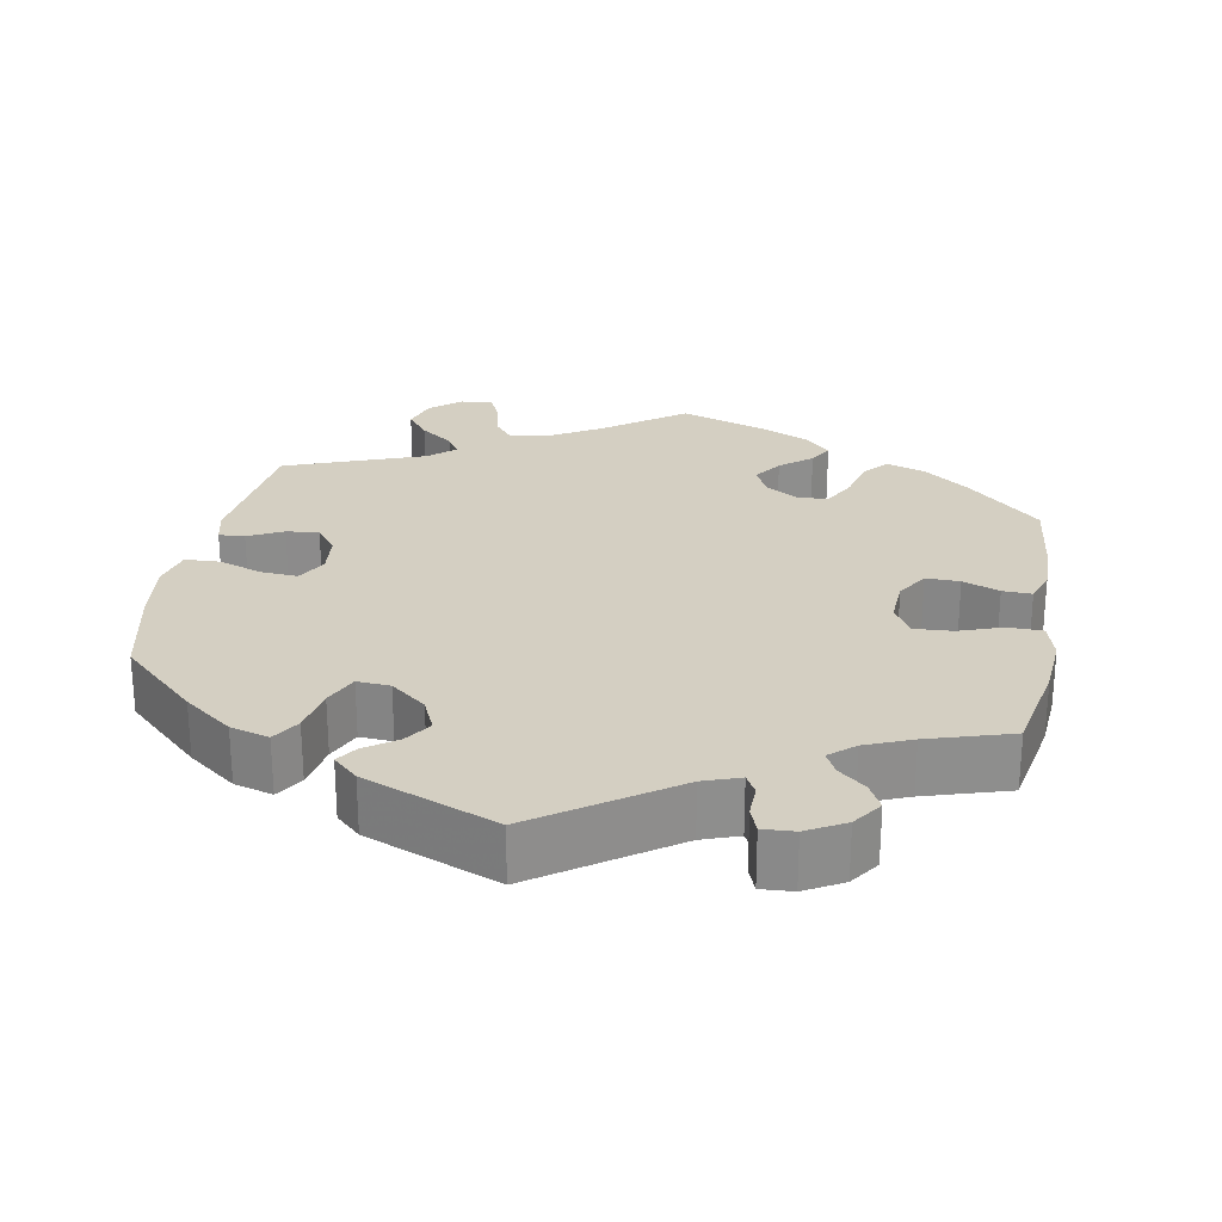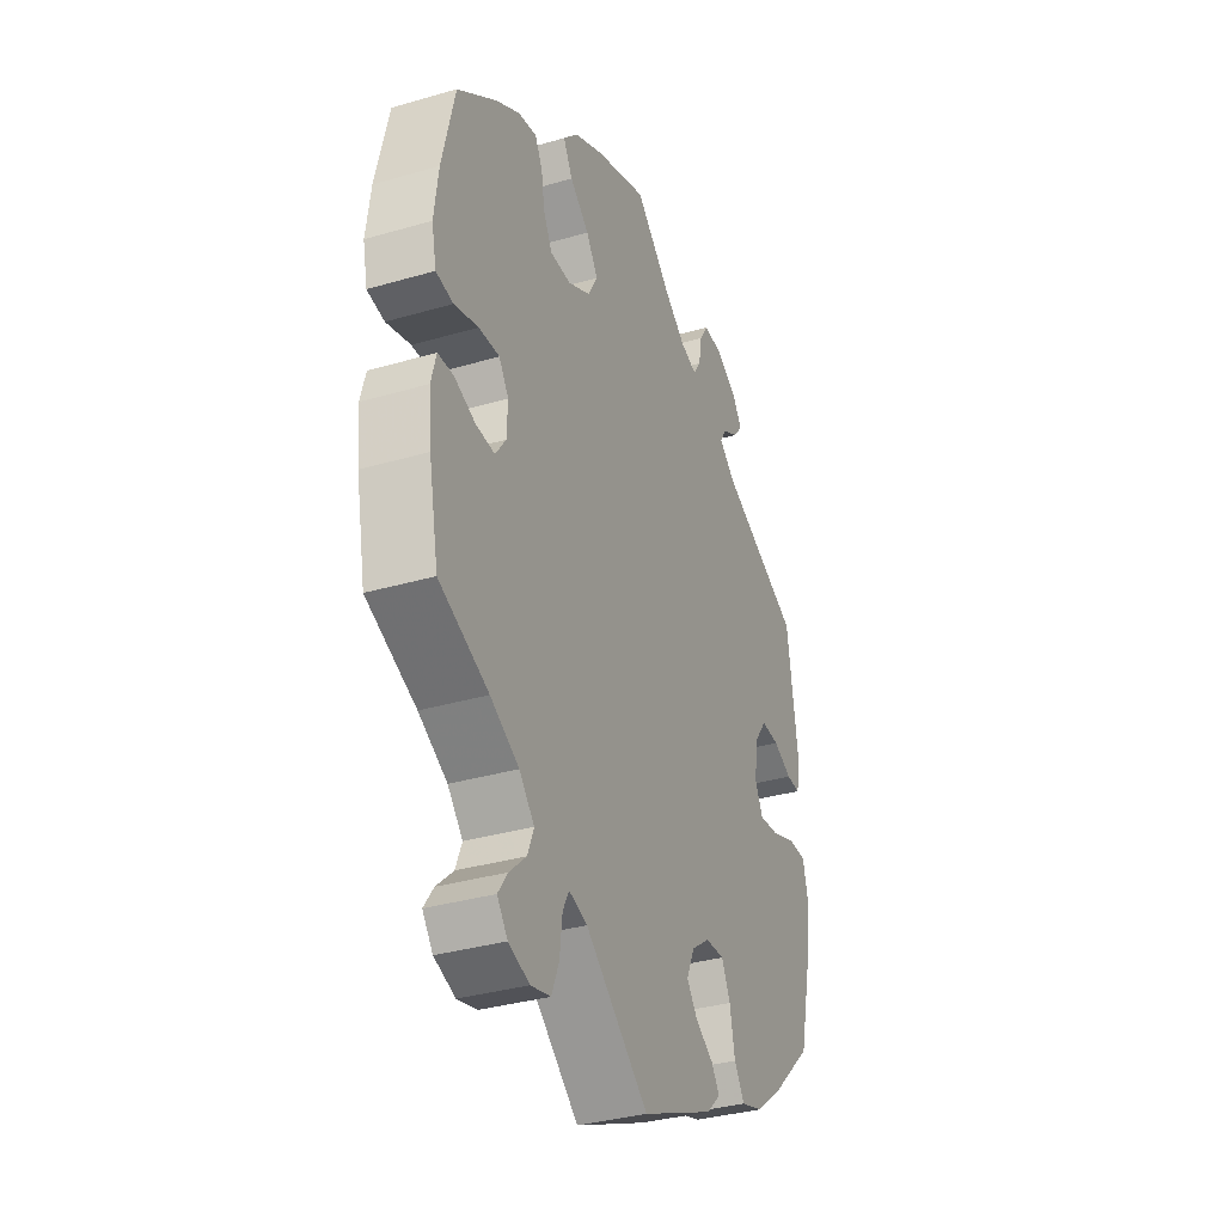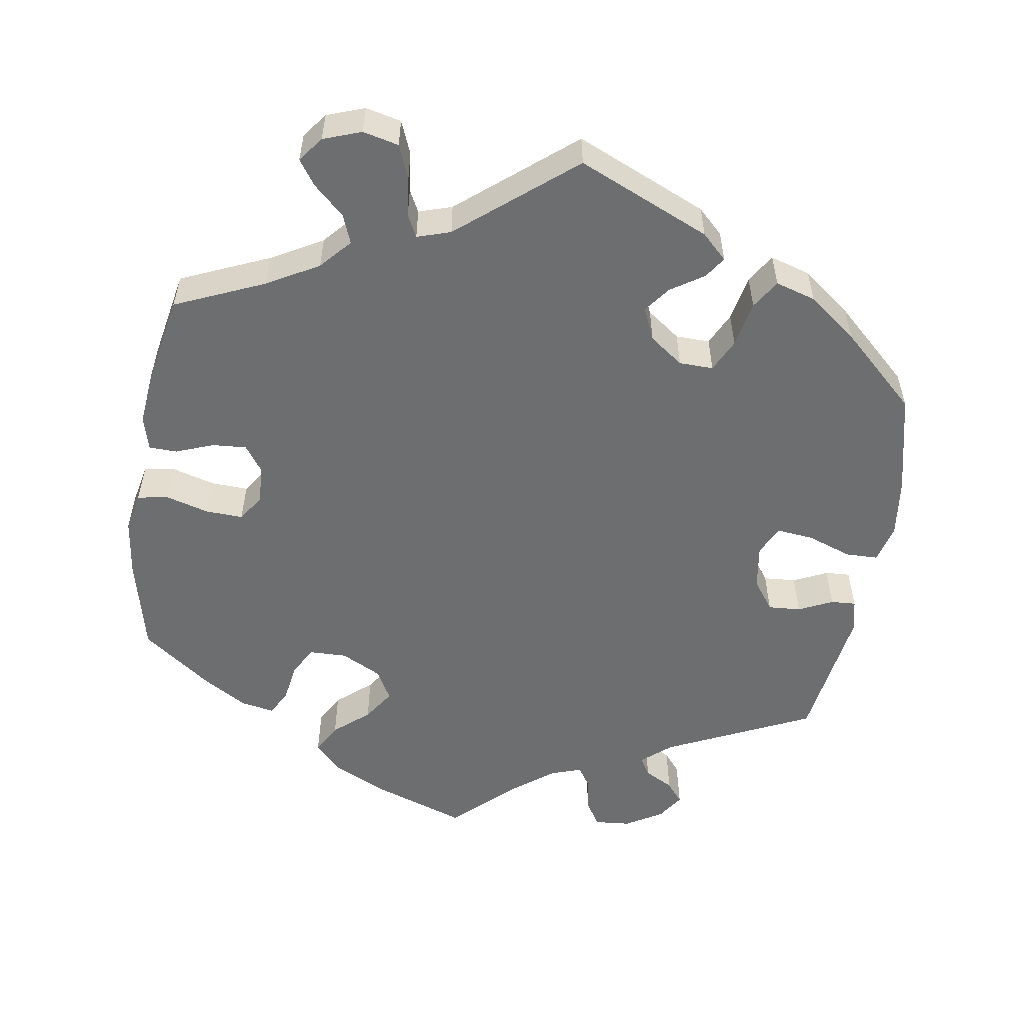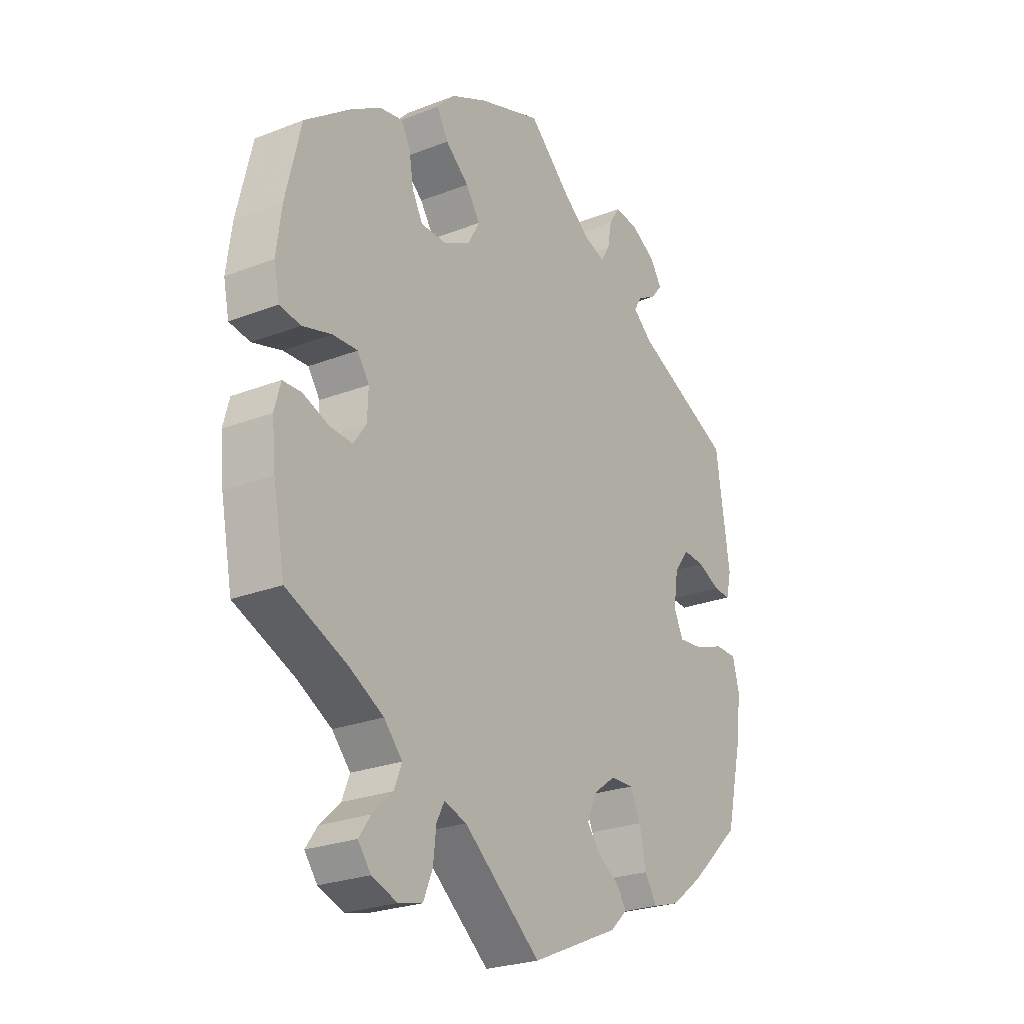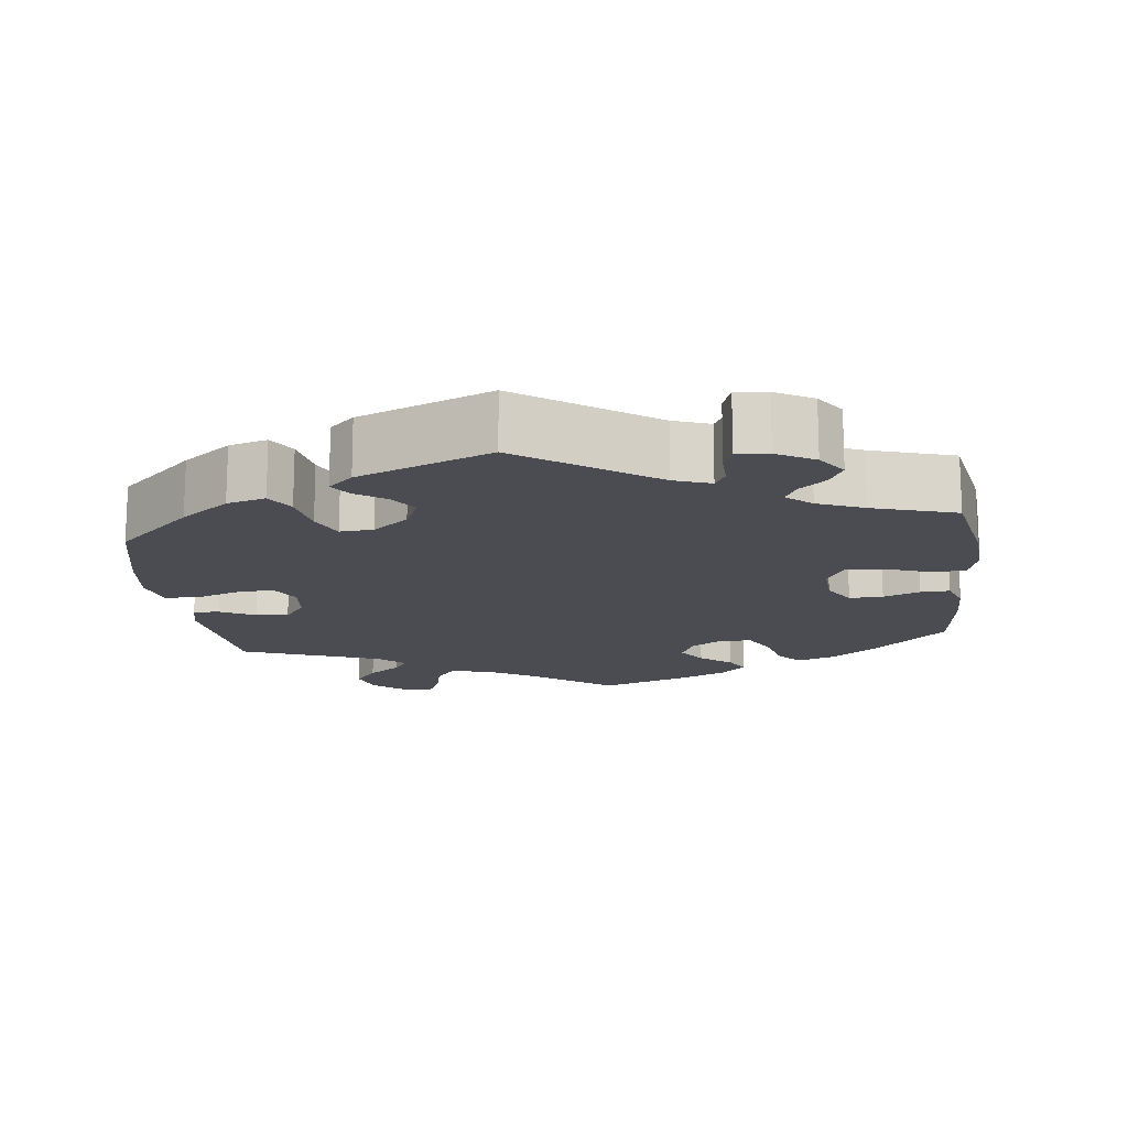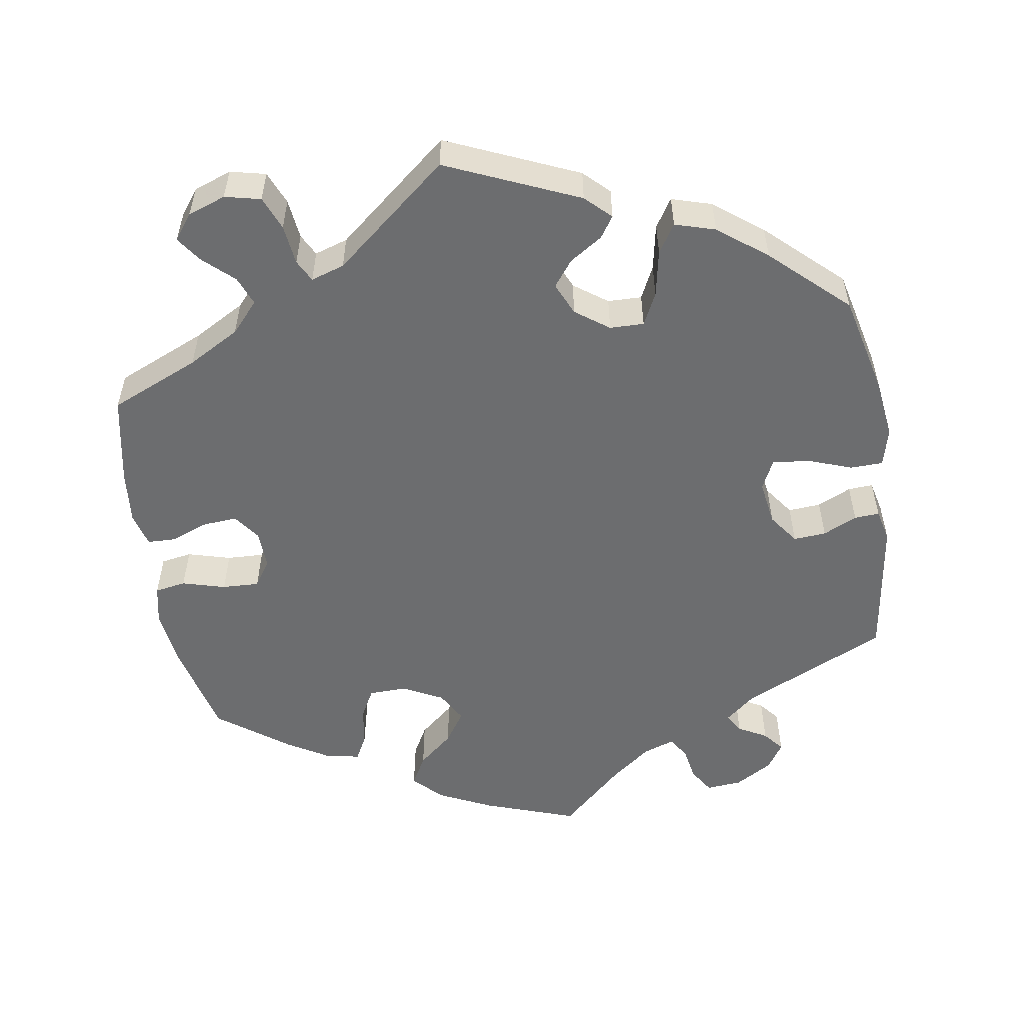
<metadata>
{"format":"obj","ext":"obj","renderer":"f3d","projection":"perspective","resolution":1024,"background":"white","views":[{"elev":25.6,"azim":-49.6,"up":"+Y"},{"elev":-34.3,"azim":111.5,"up":"+Z"},{"elev":-54.3,"azim":171.0,"up":"+Y"},{"elev":-24.9,"azim":122.4,"up":"+Z"},{"elev":-15.5,"azim":-53.1,"up":"+Y"},{"elev":-53.9,"azim":-170.9,"up":"+Y"}]}
</metadata>
<code>
v -0.531 0.07 -0.157
v -0.541 0.07 -0.078
v -0.528 0.07 -0.027
v -0.485 0.07 -0.026
v -0.427 0.07 -0.047
v -0.378 0.07 -0.052
v -0.359 0.07 -0.013
v -0.368 0.07 0.046
v -0.397 0.07 0.086
v -0.44 0.07 0.083
v -0.485 0.07 0.062
v -0.518 0.07 0.06
v -0.528 0.07 0.103
v -0.501 0.07 0.288
v -0.308 0.07 0.378
v -0.269 0.07 0.411
v -0.284 0.07 0.436
v -0.322 0.07 0.457
v -0.344 0.07 0.484
v -0.321 0.07 0.519
v -0.272 0.07 0.548
v -0.225 0.07 0.552
v -0.204 0.07 0.519
v -0.196 0.07 0.474
v -0.178 0.07 0.446
v -0.137 0.07 0.46
v -0.085 0.07 0.5
v -0.001 0.07 0.578
v 0.122 0.07 0.535
v 0.193 0.07 0.501
v 0.229 0.07 0.464
v 0.207 0.07 0.424
v 0.161 0.07 0.385
v 0.133 0.07 0.343
v 0.156 0.07 0.302
v 0.209 0.07 0.275
v 0.259 0.07 0.276
v 0.28 0.07 0.315
v 0.288 0.07 0.366
v 0.306 0.07 0.4
v 0.35 0.07 0.392
v 0.407 0.07 0.358
v 0.5 0.07 0.289
v 0.53 0.07 0.162
v 0.54 0.07 0.085
v 0.529 0.07 0.033
v 0.488 0.07 0.026
v 0.431 0.07 0.042
v 0.382 0.07 0.044
v 0.359 0.07 0.01
v 0.361 0.07 -0.041
v 0.386 0.07 -0.076
v 0.431 0.07 -0.073
v 0.481 0.07 -0.054
v 0.518 0.07 -0.055
v 0.53 0.07 -0.1
v 0.523 0.07 -0.171
v 0.5 0.07 -0.289
v 0.382 0.07 -0.34
v 0.314 0.07 -0.378
v 0.278 0.07 -0.418
v 0.293 0.07 -0.456
v 0.333 0.07 -0.493
v 0.356 0.07 -0.526
v 0.331 0.07 -0.559
v 0.281 0.07 -0.577
v 0.234 0.07 -0.566
v 0.216 0.07 -0.522
v 0.21 0.07 -0.469
v 0.195 0.07 -0.44
v 0.151 0.07 -0.454
v 0 0.07 -0.578
v -0.174 0.07 -0.502
v -0.207 0.07 -0.47
v -0.188 0.07 -0.442
v -0.145 0.07 -0.414
v -0.119 0.07 -0.38
v -0.138 0.07 -0.337
v -0.182 0.07 -0.305
v -0.227 0.07 -0.304
v -0.248 0.07 -0.347
v -0.26 0.07 -0.408
v -0.284 0.07 -0.446
v -0.337 0.07 -0.43
v -0.401 0.07 -0.381
v -0.5 0.07 -0.289
v -0.531 0 -0.157
v -0.541 0 -0.078
v -0.528 0 -0.027
v -0.485 0 -0.026
v -0.427 0 -0.047
v -0.378 0 -0.052
v -0.359 0 -0.013
v -0.368 0 0.046
v -0.397 0 0.086
v -0.44 0 0.083
v -0.485 0 0.062
v -0.518 0 0.06
v -0.528 0 0.103
v -0.501 0 0.288
v -0.308 0 0.378
v -0.269 0 0.411
v -0.284 0 0.436
v -0.322 0 0.457
v -0.344 0 0.484
v -0.321 0 0.519
v -0.272 0 0.548
v -0.225 0 0.552
v -0.204 0 0.519
v -0.196 0 0.474
v -0.178 0 0.446
v -0.137 0 0.46
v -0.085 0 0.5
v -0.001 0 0.578
v 0.122 0 0.535
v 0.193 0 0.501
v 0.229 0 0.464
v 0.207 0 0.424
v 0.161 0 0.385
v 0.133 0 0.343
v 0.156 0 0.302
v 0.209 0 0.275
v 0.259 0 0.276
v 0.28 0 0.315
v 0.288 0 0.366
v 0.306 0 0.4
v 0.35 0 0.392
v 0.407 0 0.358
v 0.5 0 0.289
v 0.53 0 0.162
v 0.54 0 0.085
v 0.529 0 0.033
v 0.488 0 0.026
v 0.431 0 0.042
v 0.382 0 0.044
v 0.359 0 0.01
v 0.361 0 -0.041
v 0.386 0 -0.076
v 0.431 0 -0.073
v 0.481 0 -0.054
v 0.518 0 -0.055
v 0.53 0 -0.1
v 0.523 0 -0.171
v 0.5 0 -0.289
v 0.382 0 -0.34
v 0.314 0 -0.378
v 0.278 0 -0.418
v 0.293 0 -0.456
v 0.333 0 -0.493
v 0.356 0 -0.526
v 0.331 0 -0.559
v 0.281 0 -0.577
v 0.234 0 -0.566
v 0.216 0 -0.522
v 0.21 0 -0.469
v 0.195 0 -0.44
v 0.151 0 -0.454
v 0 0 -0.578
v -0.174 0 -0.502
v -0.207 0 -0.47
v -0.188 0 -0.442
v -0.145 0 -0.414
v -0.119 0 -0.38
v -0.138 0 -0.337
v -0.182 0 -0.305
v -0.227 0 -0.304
v -0.248 0 -0.347
v -0.26 0 -0.408
v -0.284 0 -0.446
v -0.337 0 -0.43
v -0.401 0 -0.381
v -0.5 0 -0.289
f 81 82 83 84
f 80 81 84 85
f 73 74 75 76
f 71 72 73 76
f 70 71 76 77
f 66 67 68 69
f 66 69 70
f 65 66 70
f 62 63 64 65
f 61 62 65 70
f 60 61 70 77
f 56 57 58 59
f 53 54 55 56
f 52 53 56 59
f 51 52 59 60
f 45 46 47 48
f 45 48 49
f 44 45 49
f 43 44 49
f 42 43 49 50
f 38 39 40 41
f 37 38 41 42
f 30 31 32 33
f 30 33 34
f 27 28 29 30
f 26 27 30 34
f 25 26 34 35
f 21 22 23 24
f 21 24 25
f 20 21 25
f 17 18 19 20
f 16 17 20 25
f 15 16 25 35
f 10 11 12 13
f 9 10 13 14
f 8 9 14 15
f 2 3 4 5
f 2 5 6
f 1 2 6
f 80 85 86 1
f 51 60 77 78
f 50 51 78 79
f 37 42 50 79
f 36 37 79 80
f 7 8 15 35
f 6 7 35 36
f 1 6 36 80
f 170 169 168 167
f 171 170 167 166
f 162 161 160 159
f 162 159 158 157
f 163 162 157 156
f 155 154 153 152
f 156 155 152
f 156 152 151
f 151 150 149 148
f 156 151 148 147
f 163 156 147 146
f 145 144 143 142
f 142 141 140 139
f 145 142 139 138
f 146 145 138 137
f 134 133 132 131
f 135 134 131
f 135 131 130
f 135 130 129
f 136 135 129 128
f 127 126 125 124
f 128 127 124 123
f 119 118 117 116
f 120 119 116
f 116 115 114 113
f 120 116 113 112
f 121 120 112 111
f 110 109 108 107
f 111 110 107
f 111 107 106
f 106 105 104 103
f 111 106 103 102
f 121 111 102 101
f 99 98 97 96
f 100 99 96 95
f 101 100 95 94
f 91 90 89 88
f 92 91 88
f 92 88 87
f 87 172 171 166
f 164 163 146 137
f 165 164 137 136
f 165 136 128 123
f 166 165 123 122
f 121 101 94 93
f 122 121 93 92
f 166 122 92 87
f 1 87 88 2
f 2 88 89 3
f 3 89 90 4
f 4 90 91 5
f 5 91 92 6
f 6 92 93 7
f 7 93 94 8
f 8 94 95 9
f 9 95 96 10
f 10 96 97 11
f 11 97 98 12
f 12 98 99 13
f 13 99 100 14
f 14 100 101 15
f 15 101 102 16
f 16 102 103 17
f 17 103 104 18
f 18 104 105 19
f 19 105 106 20
f 20 106 107 21
f 21 107 108 22
f 22 108 109 23
f 23 109 110 24
f 24 110 111 25
f 25 111 112 26
f 26 112 113 27
f 27 113 114 28
f 28 114 115 29
f 29 115 116 30
f 30 116 117 31
f 31 117 118 32
f 32 118 119 33
f 33 119 120 34
f 34 120 121 35
f 35 121 122 36
f 36 122 123 37
f 37 123 124 38
f 38 124 125 39
f 39 125 126 40
f 40 126 127 41
f 41 127 128 42
f 42 128 129 43
f 43 129 130 44
f 44 130 131 45
f 45 131 132 46
f 46 132 133 47
f 47 133 134 48
f 48 134 135 49
f 49 135 136 50
f 50 136 137 51
f 51 137 138 52
f 52 138 139 53
f 53 139 140 54
f 54 140 141 55
f 55 141 142 56
f 56 142 143 57
f 57 143 144 58
f 58 144 145 59
f 59 145 146 60
f 60 146 147 61
f 61 147 148 62
f 62 148 149 63
f 63 149 150 64
f 64 150 151 65
f 65 151 152 66
f 66 152 153 67
f 67 153 154 68
f 68 154 155 69
f 69 155 156 70
f 70 156 157 71
f 71 157 158 72
f 72 158 159 73
f 73 159 160 74
f 74 160 161 75
f 75 161 162 76
f 76 162 163 77
f 77 163 164 78
f 78 164 165 79
f 79 165 166 80
f 80 166 167 81
f 81 167 168 82
f 82 168 169 83
f 83 169 170 84
f 84 170 171 85
f 85 171 172 86
f 86 172 87 1

</code>
